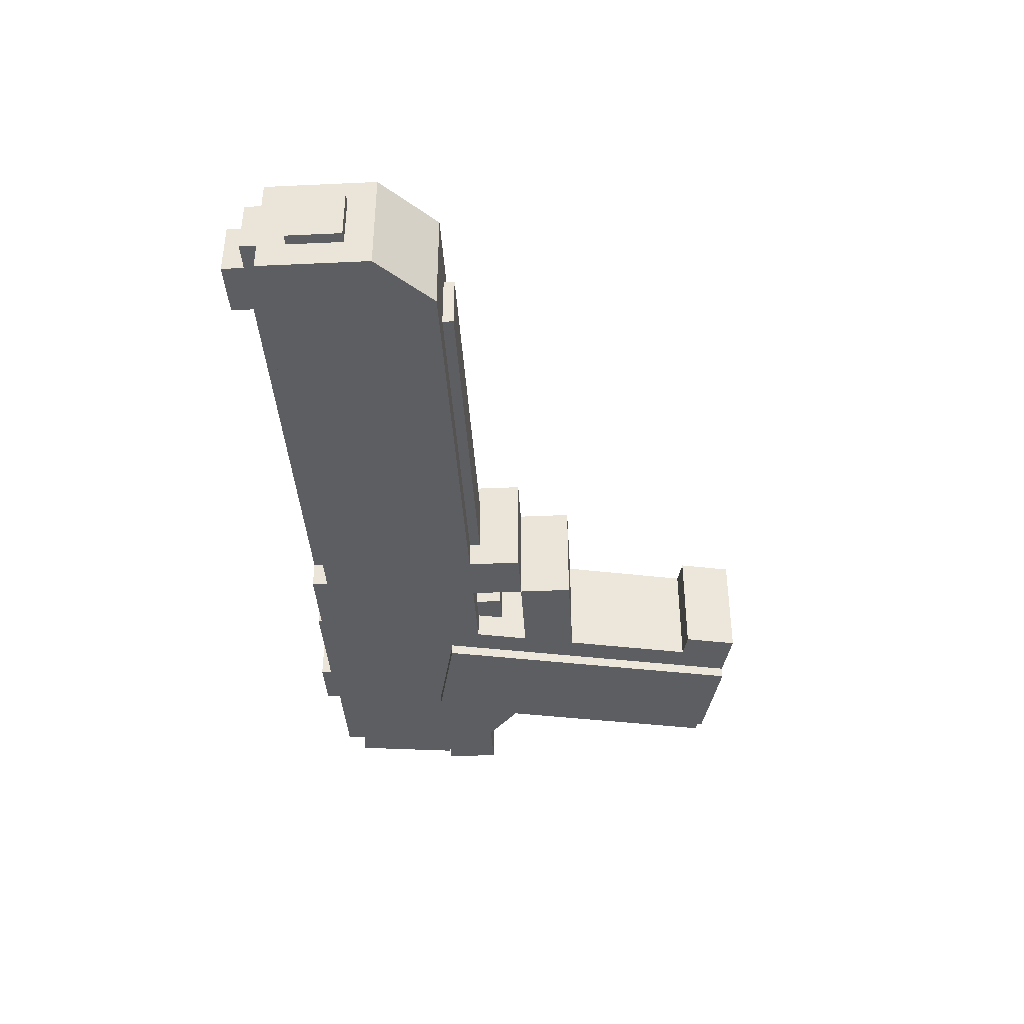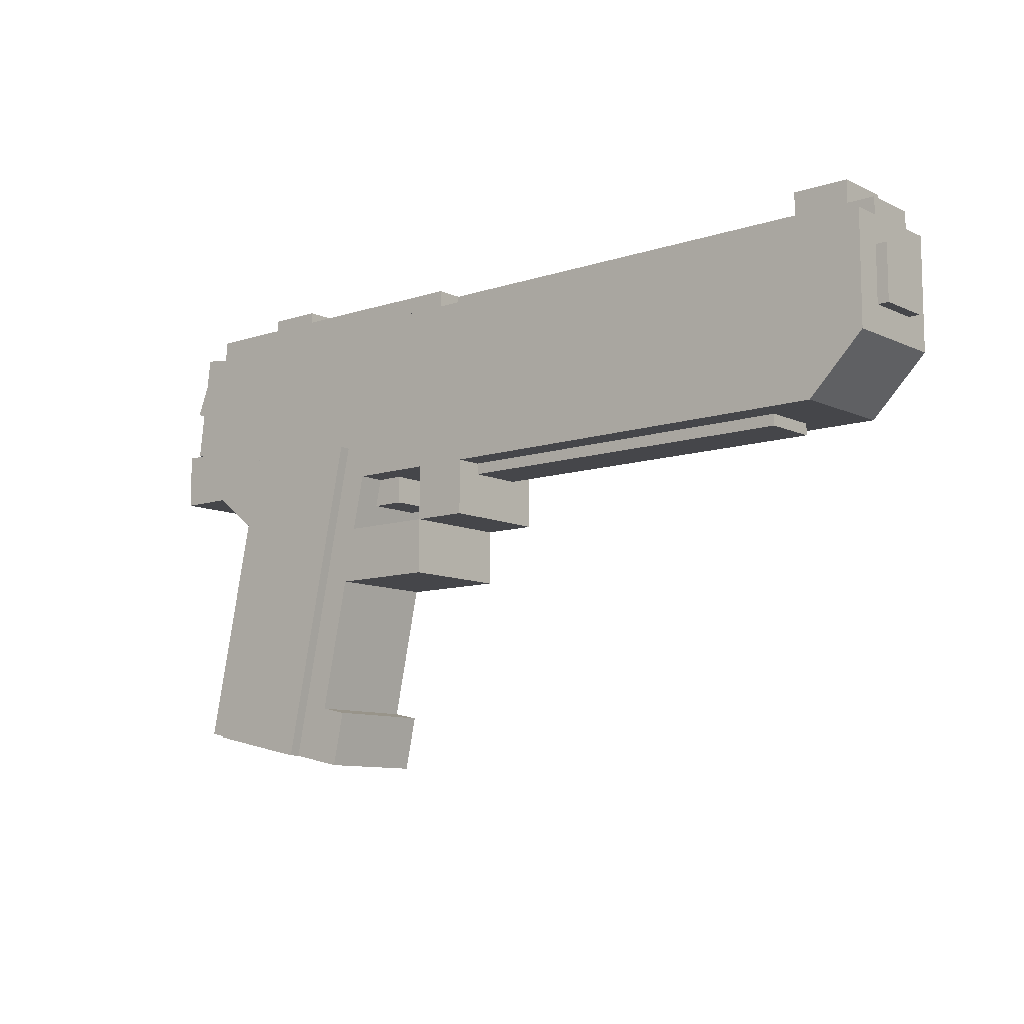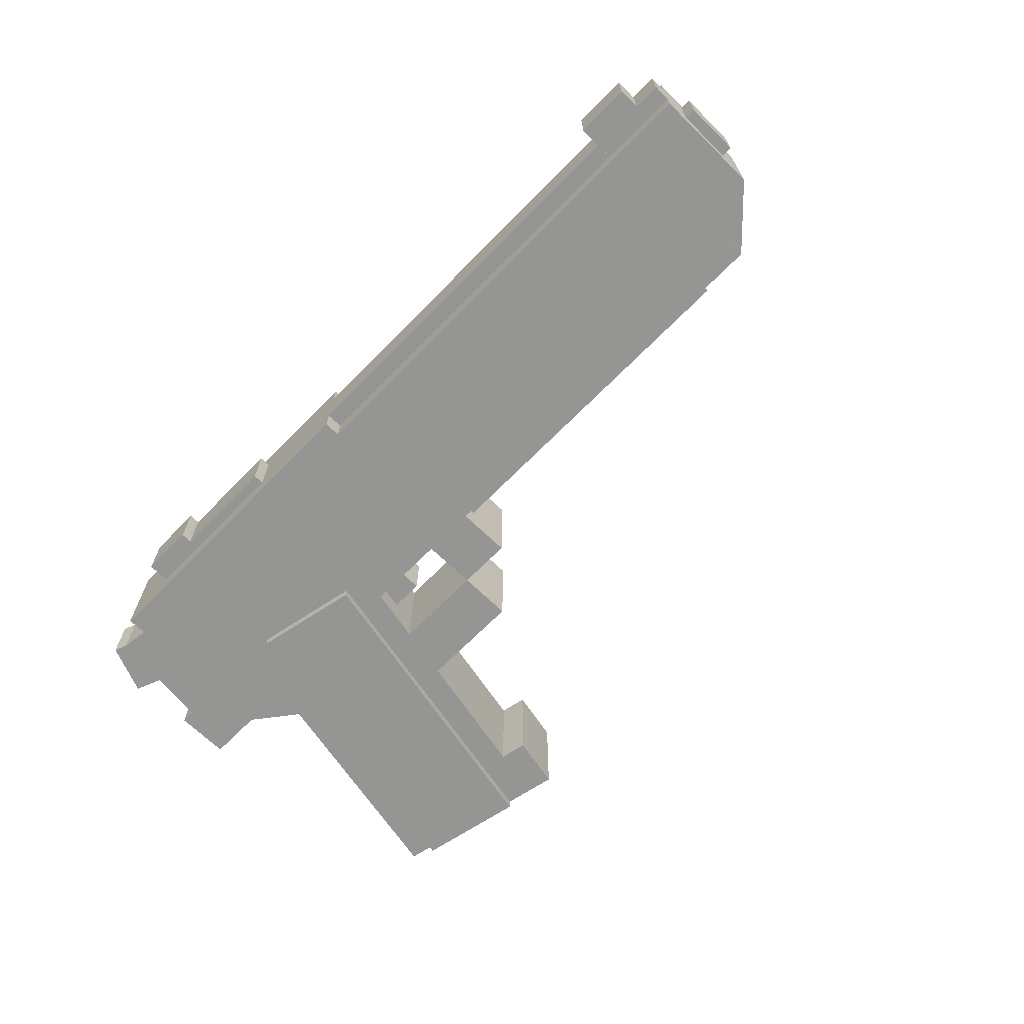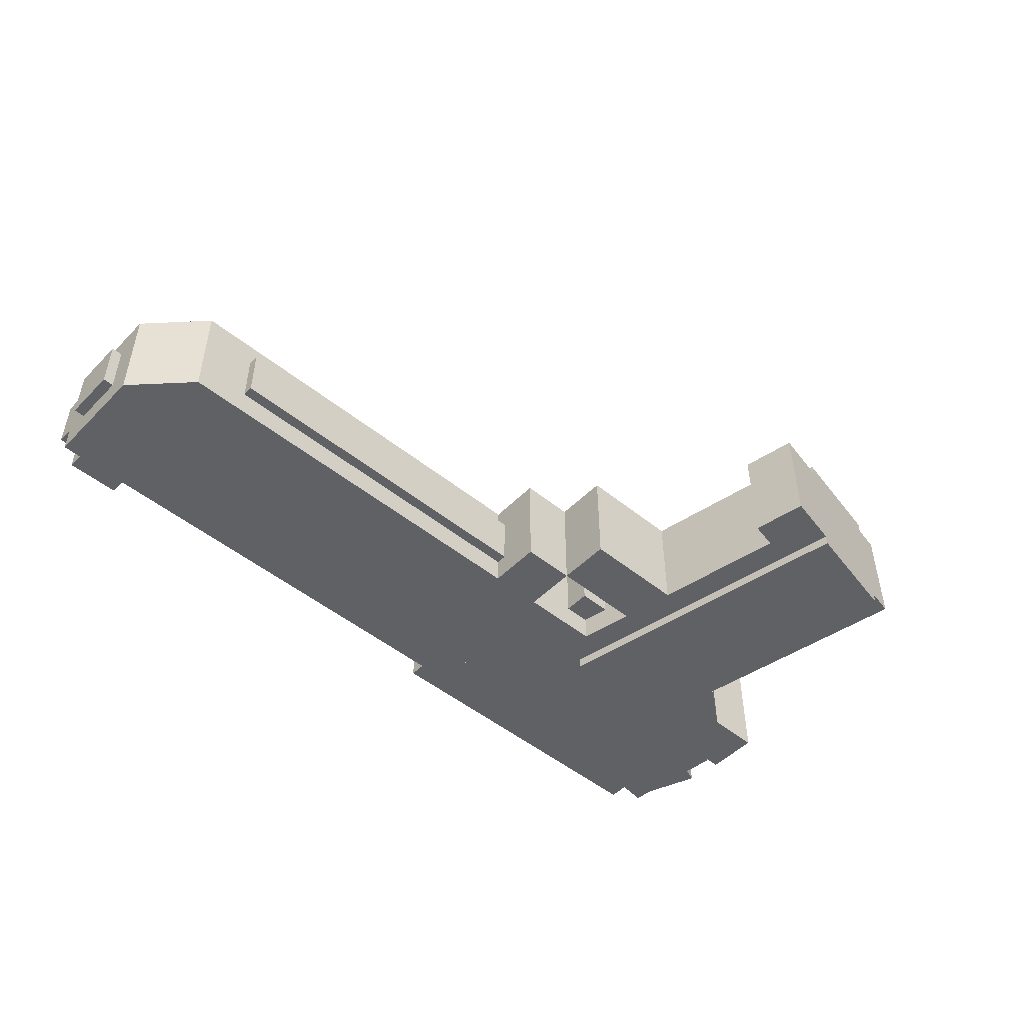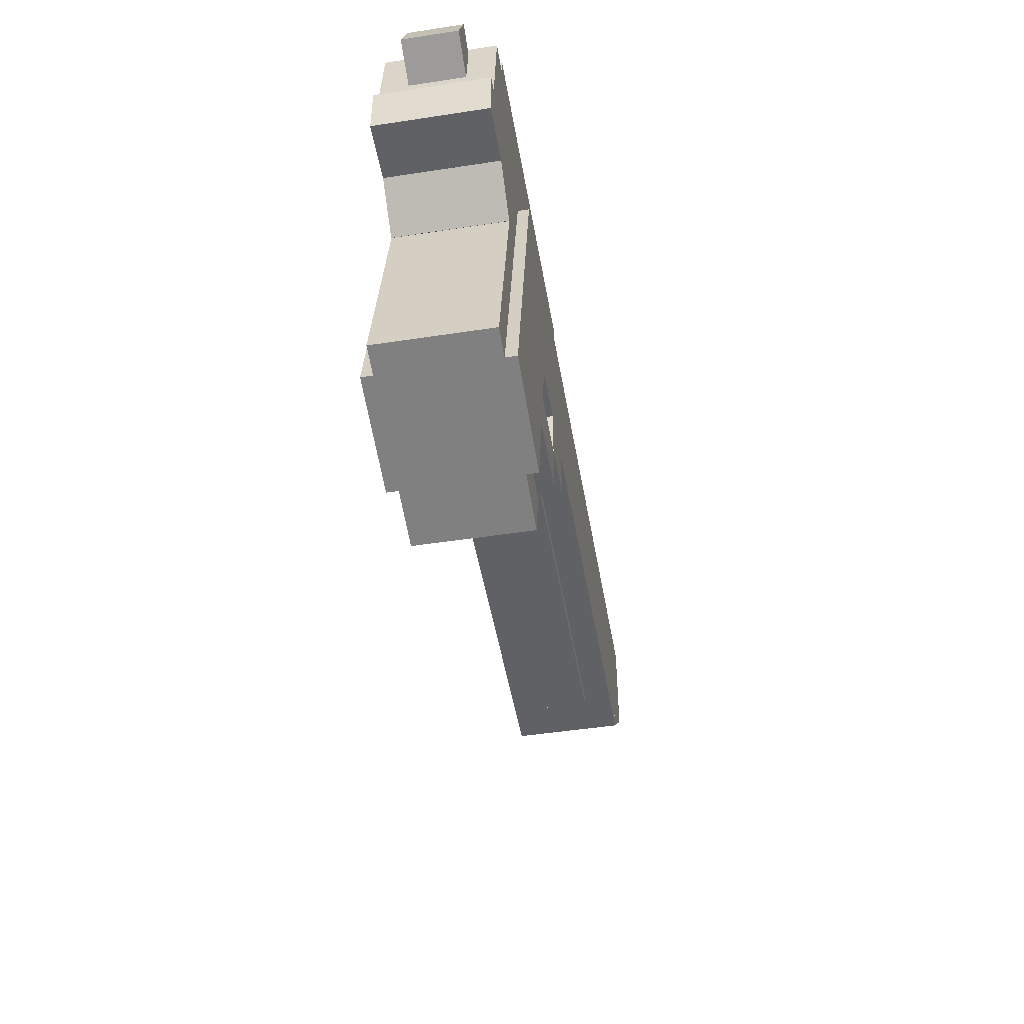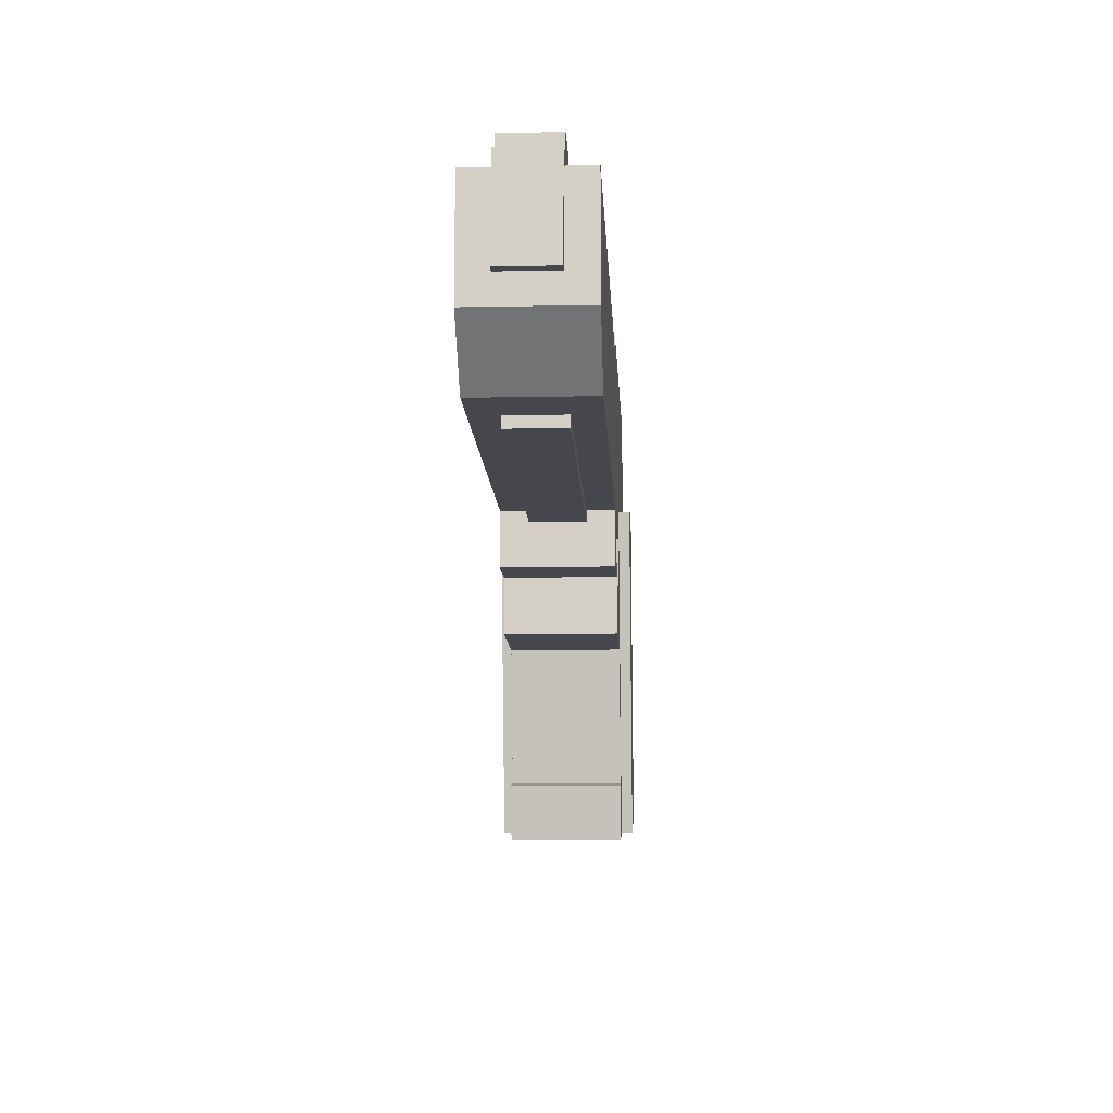
<metadata>
{"format":"obj","ext":"obj","renderer":"f3d","projection":"perspective","resolution":1024,"background":"white","views":[{"elev":-38.8,"azim":-86.7,"up":"+Z"},{"elev":-9.9,"azim":-139.7,"up":"+Y"},{"elev":-67.3,"azim":-134.4,"up":"+Z"},{"elev":-49.1,"azim":-42.0,"up":"+Z"},{"elev":-48.5,"azim":99.7,"up":"+Y"},{"elev":-11.0,"azim":-87.2,"up":"+Y"}]}
</metadata>
<code>
o Shape1
v 0 1.275 0
v -0.875 1.275 0
v -0.875 1.462 0
v 0 1.462 0
v -0.875 1.275 0.125
v 0 1.275 0.125
v 0 1.462 0.125
v -0.875 1.462 0.125
f 1 2 3 4
f 5 6 7 8
f 4 3 8 7
f 6 5 2 1
f 6 1 4 7
f 2 5 8 3
o Shape2
v 0.004872 0.9777 0
v -0.1785 0.9388 0
v -0.2565 1.306 0
v -0.07309 1.345 0
v -0.1785 0.9388 0.125
v 0.004872 0.9777 0.125
v -0.07309 1.345 0.125
v -0.2565 1.306 0.125
f 9 10 11 12
f 13 14 15 16
f 12 11 16 15
f 14 13 10 9
f 14 9 12 15
f 10 13 16 11
o Shape3
v -0.04925 1.237 0
v -0.08773 1.286 0
v -0.03848 1.324 0
v 0 1.275 0
v -0.08773 1.286 0.125
v -0.04925 1.237 0.125
v 0 1.275 0.125
v -0.03848 1.324 0.125
f 17 18 19 20
f 21 22 23 24
f 20 19 24 23
f 22 21 18 17
f 22 17 20 23
f 18 21 24 19
o Shape4
v -0.2188 1.15 0
v -0.3438 1.15 0
v -0.3438 1.212 0
v -0.2188 1.212 0
v -0.3438 1.15 0.125
v -0.2188 1.15 0.125
v -0.2188 1.212 0.125
v -0.3438 1.212 0.125
f 25 26 27 28
f 29 30 31 32
f 28 27 32 31
f 30 29 26 25
f 30 25 28 31
f 26 29 32 27
o Shape5
v -0.3438 1.212 0
v -0.4062 1.212 0
v -0.4062 1.275 0
v -0.3438 1.275 0
v -0.4062 1.212 0.125
v -0.3438 1.212 0.125
v -0.3438 1.275 0.125
v -0.4062 1.275 0.125
f 33 34 35 36
f 37 38 39 40
f 36 35 40 39
f 38 37 34 33
f 38 33 36 39
f 34 37 40 35
o Shape6
v -0.875 1.337 0
v -0.9375 1.337 0
v -0.9375 1.462 0
v -0.875 1.462 0
v -0.9375 1.337 0.125
v -0.875 1.337 0.125
v -0.875 1.462 0.125
v -0.9375 1.462 0.125
f 41 42 43 44
f 45 46 47 48
f 44 43 48 47
f 46 45 42 41
f 46 41 44 47
f 42 45 48 43
o Shape7
v -0.8491 1.337 0
v -0.8933 1.293 0
v -0.9375 1.337 0
v -0.8933 1.382 0
v -0.8933 1.293 0.125
v -0.8491 1.337 0.125
v -0.8933 1.382 0.125
v -0.9375 1.337 0.125
f 49 50 51 52
f 53 54 55 56
f 52 51 56 55
f 54 53 50 49
f 54 49 52 55
f 50 53 56 51
o Shape8
v -0.875 1.275 0
v -0.9192 1.319 0
v -0.875 1.363 0
v -0.8308 1.319 0
v -0.9192 1.319 0.125
v -0.875 1.275 0.125
v -0.8308 1.319 0.125
v -0.875 1.363 0.125
f 57 58 59 60
f 61 62 63 64
f 60 59 64 63
f 62 61 58 57
f 62 57 60 63
f 58 61 64 59
o Shape12
v 0 1.419 0
v -0.375 1.419 0
v -0.375 1.481 0
v 0 1.481 0
v -0.375 1.419 0.125
v 0 1.419 0.125
v 0 1.481 0.125
v -0.375 1.481 0.125
f 65 66 67 68
f 69 70 71 72
f 68 67 72 71
f 70 69 66 65
f 70 65 68 71
f 66 69 72 67
o Shape13
v -0.375 1.419 0.03125
v -0.9375 1.419 0.03125
v -0.9375 1.481 0.03125
v -0.375 1.481 0.03125
v -0.9375 1.419 0.09375
v -0.375 1.419 0.09375
v -0.375 1.481 0.09375
v -0.9375 1.481 0.09375
f 73 74 75 76
f 77 78 79 80
f 76 75 80 79
f 78 77 74 73
f 78 73 76 79
f 74 77 80 75
o Shape14
v -0.8875 1.369 0.03125
v -0.95 1.369 0.03125
v -0.95 1.431 0.03125
v -0.8875 1.431 0.03125
v -0.95 1.369 0.09375
v -0.8875 1.369 0.09375
v -0.8875 1.431 0.09375
v -0.95 1.431 0.09375
f 81 82 83 84
f 85 86 87 88
f 84 83 88 87
f 86 85 82 81
f 86 81 84 87
f 82 85 88 83
o Shape10
v 0.04648 1.338 0
v -0.01555 1.331 0
v -0.03078 1.455 0
v 0.03125 1.462 0
v -0.01555 1.331 0.125
v 0.04648 1.338 0.125
v 0.03125 1.462 0.125
v -0.03078 1.455 0.125
f 89 90 91 92
f 93 94 95 96
f 92 91 96 95
f 94 93 90 89
f 94 89 92 95
f 90 93 96 91
o Shape11
v 0.08591 1.405 0.03125
v 0.02796 1.381 0.03125
v 0.004551 1.439 0.03125
v 0.0625 1.462 0.03125
v 0.02796 1.381 0.09375
v 0.08591 1.405 0.09375
v 0.0625 1.462 0.09375
v 0.004551 1.439 0.09375
f 97 98 99 100
f 101 102 103 104
f 100 99 104 103
f 102 101 98 97
f 102 97 100 103
f 98 101 104 99
o Shape15
v -0.0625 1.444 0.03125
v -0.125 1.444 0.03125
v -0.125 1.506 0.03125
v -0.0625 1.506 0.03125
v -0.125 1.444 0.09375
v -0.0625 1.444 0.09375
v -0.0625 1.506 0.09375
v -0.125 1.506 0.09375
f 105 106 107 108
f 109 110 111 112
f 108 107 112 111
f 110 109 106 105
f 110 105 108 111
f 106 109 112 107
o Shape16
v -0.148 0.9453 0
v -0.2091 0.9323 0
v -0.2221 0.9934 0
v -0.161 1.006 0
v -0.2091 0.9323 0.125
v -0.148 0.9453 0.125
v -0.161 1.006 0.125
v -0.2221 0.9934 0.125
f 113 114 115 116
f 117 118 119 120
f 116 115 120 119
f 118 117 114 113
f 118 113 116 119
f 114 117 120 115
o Shape17
v -0.2188 1.244 0.03125
v -0.2812 1.244 0.03125
v -0.2812 1.306 0.03125
v -0.2188 1.306 0.03125
v -0.2812 1.244 0.09375
v -0.2188 1.244 0.09375
v -0.2188 1.306 0.09375
v -0.2812 1.306 0.09375
f 121 122 123 124
f 125 126 127 128
f 124 123 128 127
f 126 125 122 121
f 126 121 124 127
f 122 125 128 123
o Shape9
v 0.0625 1.275 0
v 0 1.275 0
v 0 1.337 0
v 0.0625 1.337 0
v 0 1.275 0.125
v 0.0625 1.275 0.125
v 0.0625 1.337 0.125
v 0 1.337 0.125
f 129 130 131 132
f 133 134 135 136
f 132 131 136 135
f 134 133 130 129
f 134 129 132 135
f 130 133 136 131
o Shape18
v -0.02569 0.9712 0.075
v -0.148 0.9453 0.075
v -0.2259 1.312 0.075
v -0.1037 1.338 0.075
v -0.148 0.9453 0.1375
v -0.02569 0.9712 0.1375
v -0.1037 1.338 0.1375
v -0.2259 1.312 0.1375
f 137 138 139 140
f 141 142 143 144
f 140 139 144 143
f 142 141 138 137
f 142 137 140 143
f 138 141 144 139
o Shape19
v -0.02569 0.9712 -0.0125
v -0.148 0.9453 -0.0125
v -0.2259 1.312 -0.0125
v -0.1037 1.338 -0.0125
v -0.148 0.9453 0.05
v -0.02569 0.9712 0.05
v -0.1037 1.338 0.05
v -0.2259 1.312 0.05
f 145 146 147 148
f 149 150 151 152
f 148 147 152 151
f 150 149 146 145
f 150 145 148 151
f 146 149 152 147
o Shape20
v -0.8438 1.444 0.03125
v -0.9062 1.444 0.03125
v -0.9062 1.506 0.03125
v -0.8438 1.506 0.03125
v -0.9062 1.444 0.09375
v -0.8438 1.444 0.09375
v -0.8438 1.506 0.09375
v -0.9062 1.506 0.09375
f 153 154 155 156
f 157 158 159 160
f 156 155 160 159
f 158 157 154 153
f 158 153 156 159
f 154 157 160 155
o Shape21
v -0.375 1.262 0.03125
v -0.8125 1.262 0.03125
v -0.8125 1.325 0.03125
v -0.375 1.325 0.03125
v -0.8125 1.262 0.09375
v -0.375 1.262 0.09375
v -0.375 1.325 0.09375
v -0.8125 1.325 0.09375
f 161 162 163 164
f 165 166 167 168
f 164 163 168 167
f 166 165 162 161
f 166 161 164 167
f 162 165 168 163
o Shape22
v -0.125 1.431 0.03125
v -0.25 1.431 0.03125
v -0.25 1.494 0.03125
v -0.125 1.494 0.03125
v -0.25 1.431 0.09375
v -0.125 1.431 0.09375
v -0.125 1.494 0.09375
v -0.25 1.494 0.09375
f 169 170 171 172
f 173 174 175 176
f 172 171 176 175
f 174 173 170 169
f 174 169 172 175
f 170 173 176 171

</code>
